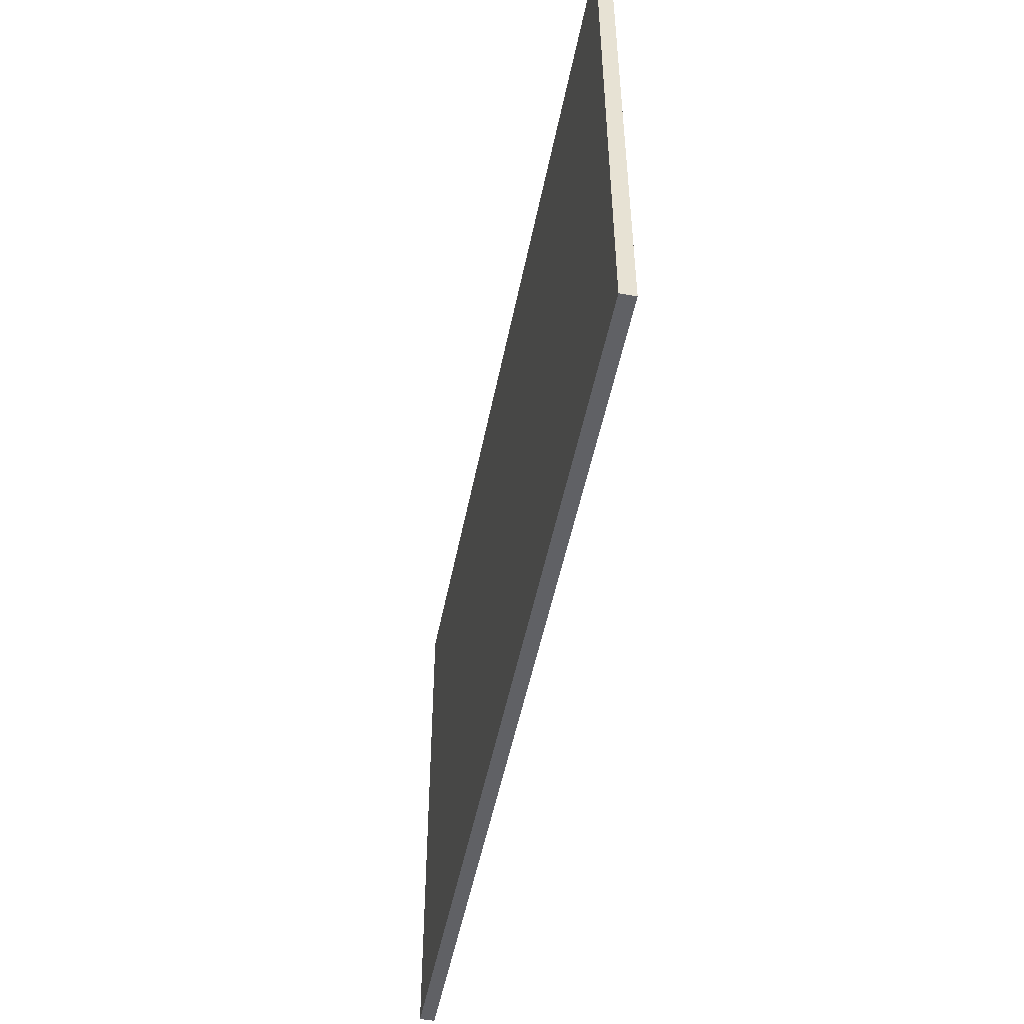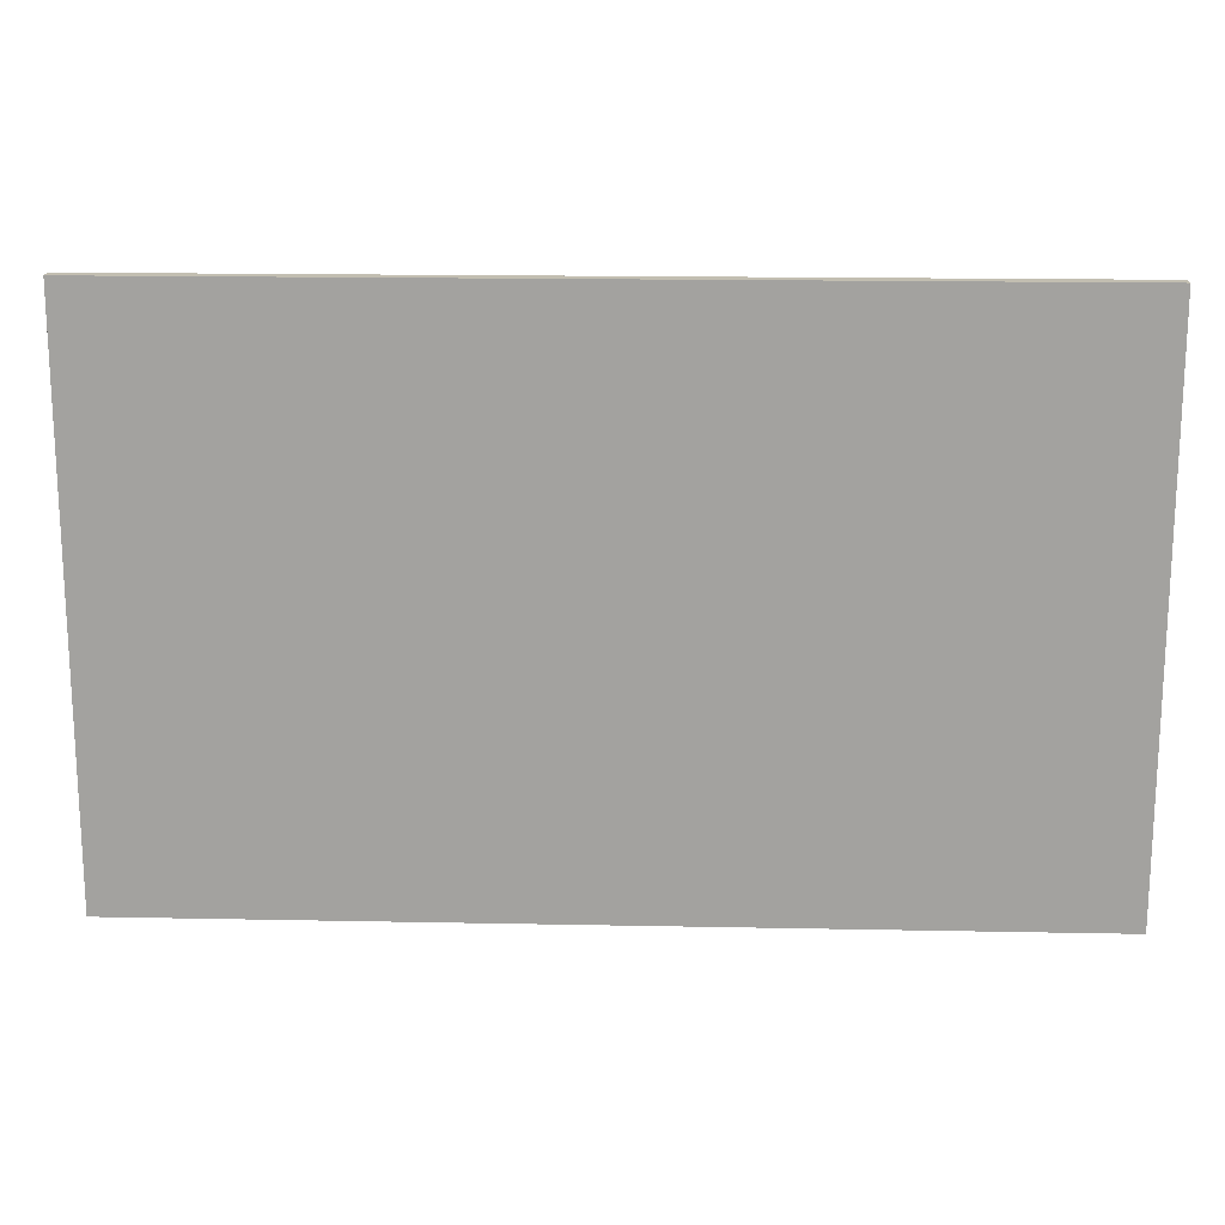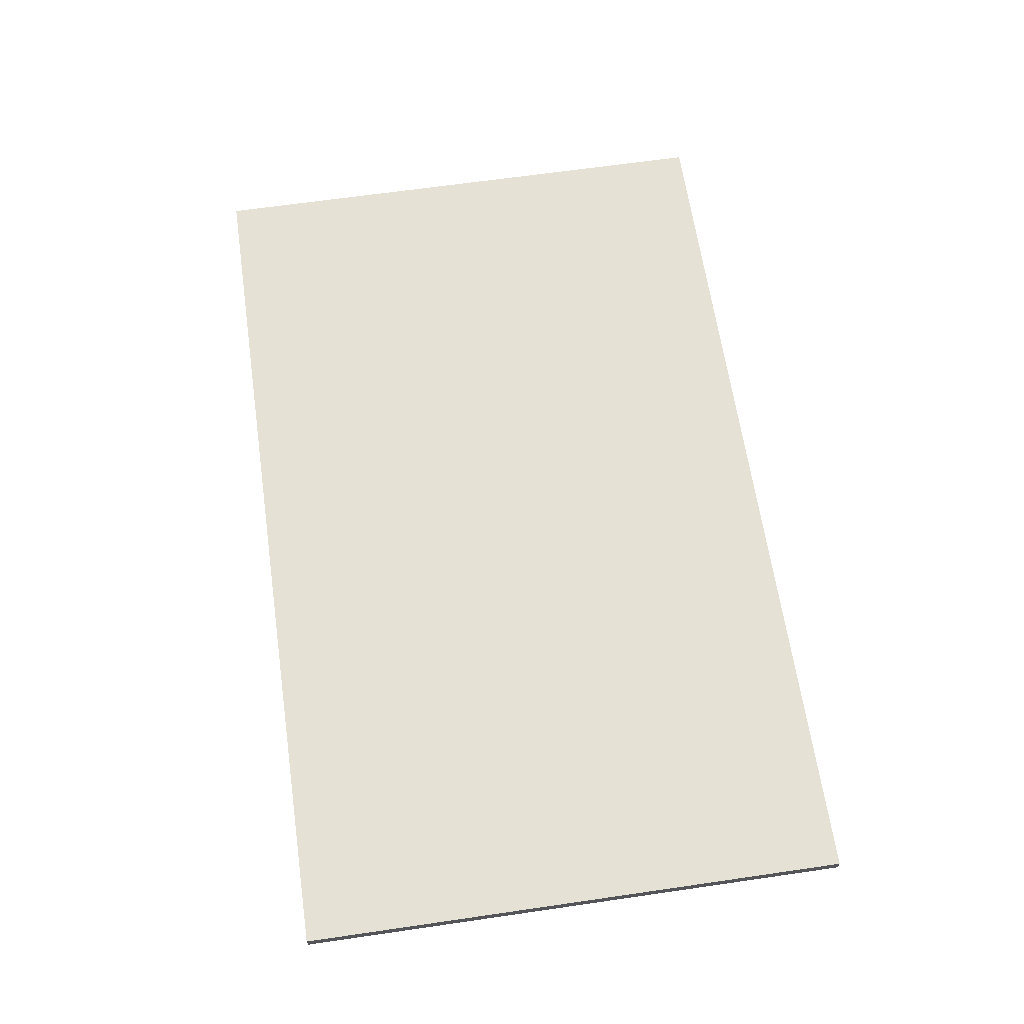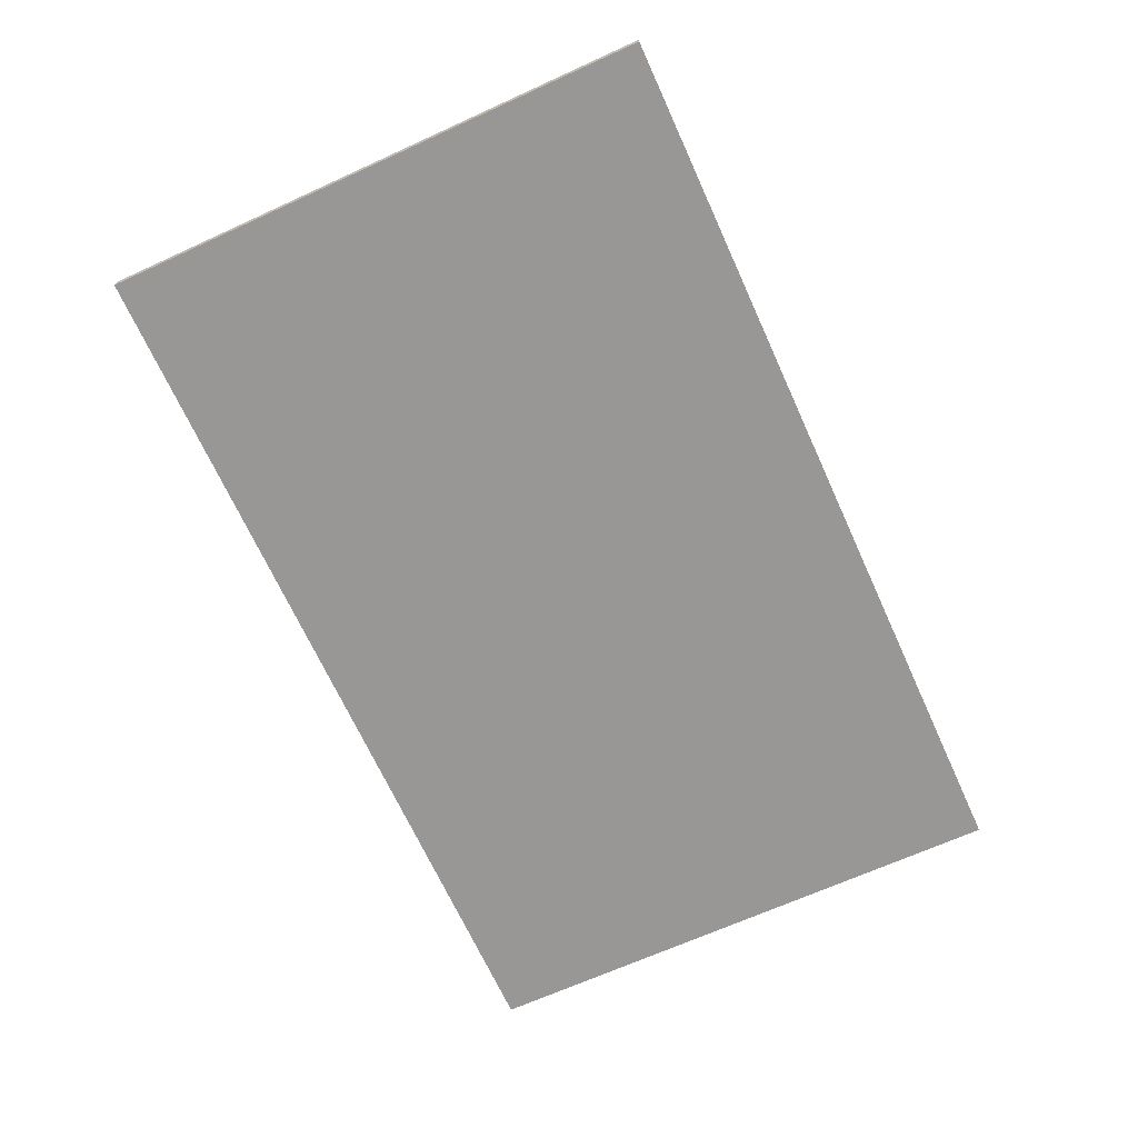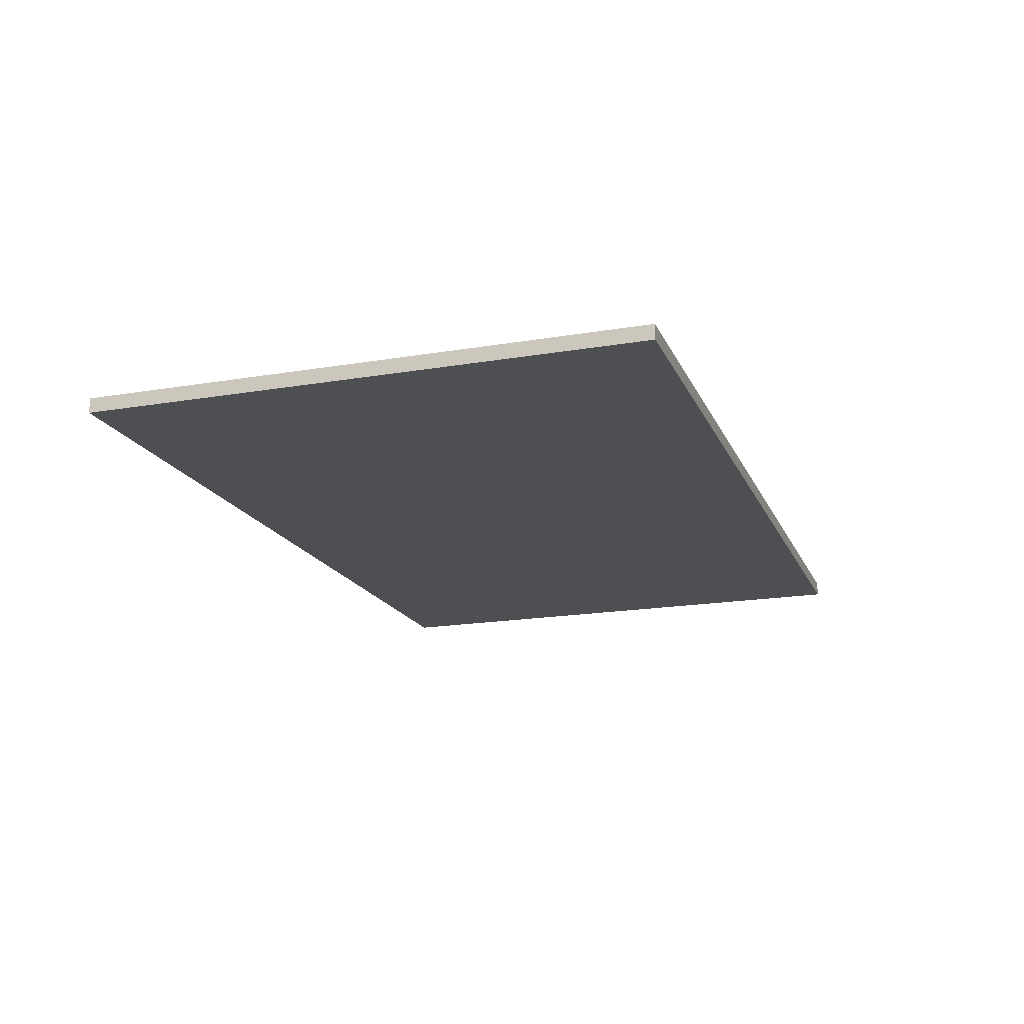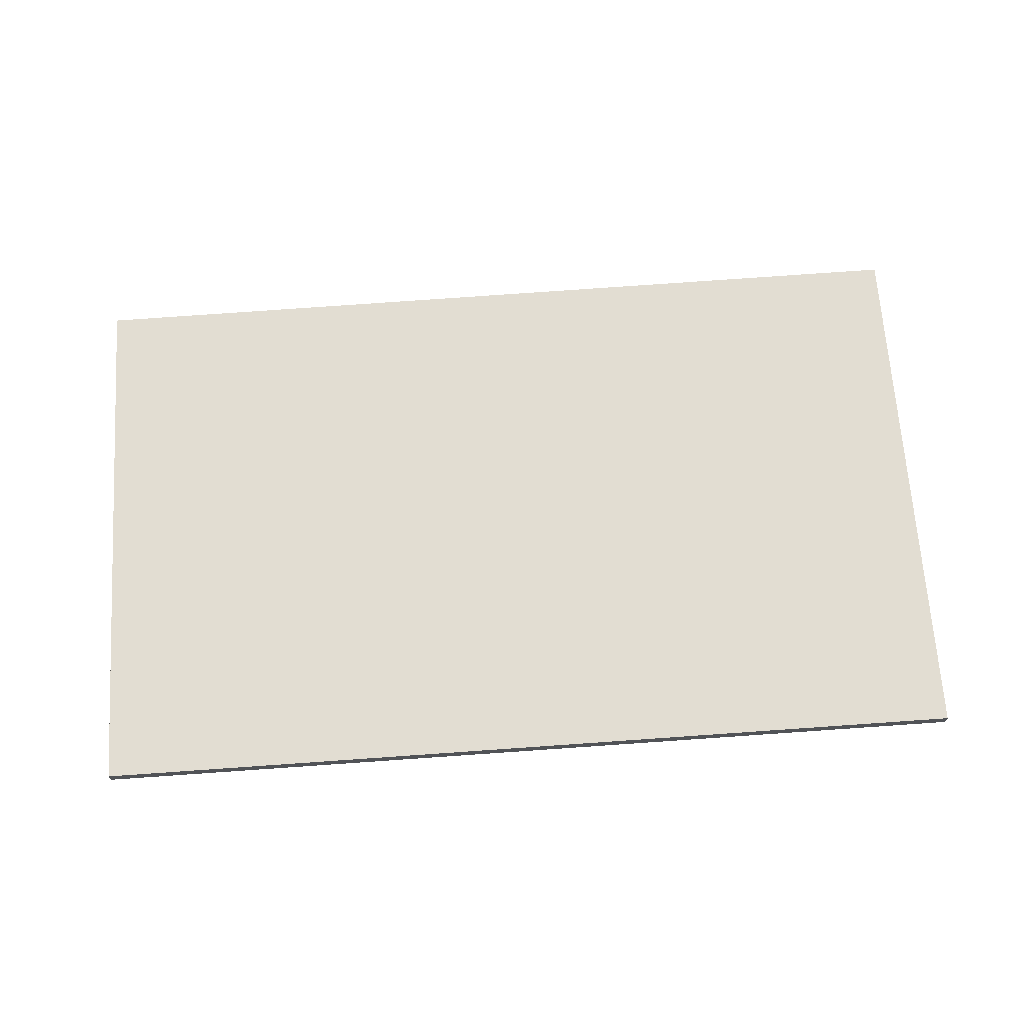
<metadata>
{"format":"obj","ext":"obj","renderer":"f3d","projection":"perspective","resolution":1024,"background":"white","views":[{"elev":-50.0,"azim":-100.0,"up":"+Y"},{"elev":17.1,"azim":3.3,"up":"+Y"},{"elev":65.5,"azim":-98.3,"up":"+Z"},{"elev":-67.5,"azim":-65.5,"up":"+Z"},{"elev":-18.5,"azim":108.0,"up":"+Z"},{"elev":67.7,"azim":176.2,"up":"+Z"}]}
</metadata>
<code>
g default
v -32.13 0.7844 -0.6531
v -32.11 0.7844 0.3468
v -32.13 38.37 -0.6531
v -32.11 38.37 0.3468
v 29.22 38.37 -1.761
v 29.24 38.37 -0.7612
v 29.22 0.7844 -1.761
v 29.24 0.7844 -0.7612
g Textrurafondo:pCube1
f 1 2 4 3
f 3 4 6 5
f 5 6 8 7
f 7 8 2 1
f 2 8 6 4
f 7 1 3 5

</code>
